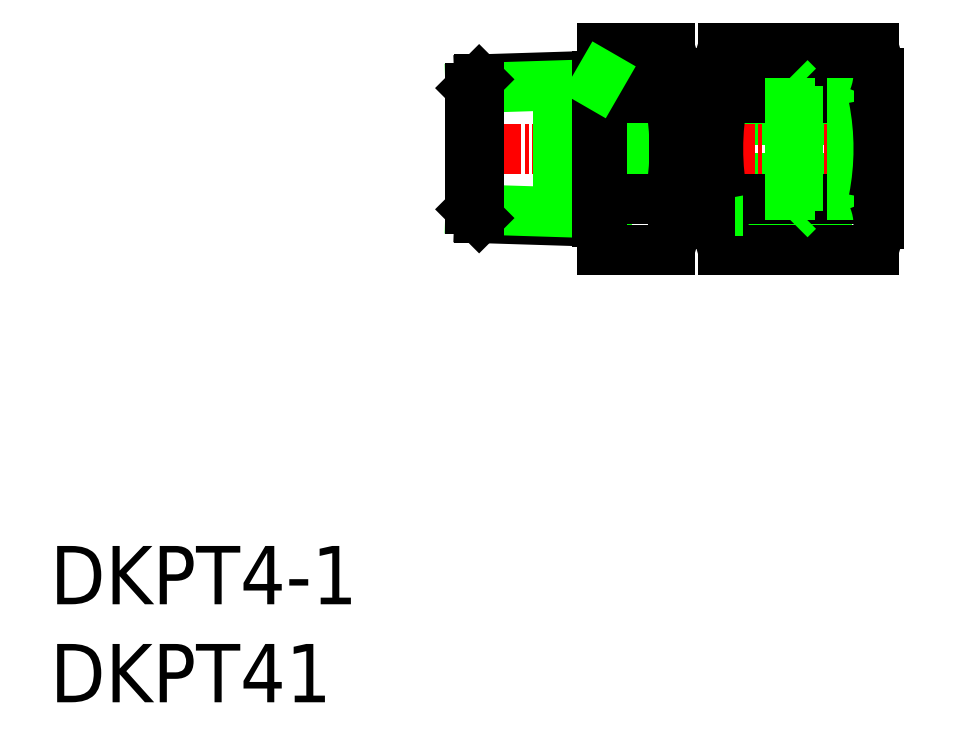
<metadata>
{"format":"dxf","ext":"dxf","renderer":"ezdxf+matplotlib","layout":"modelspace","background":"white","min_lineweight":24,"dpi":150}
</metadata>
<code>
0
SECTION
2
ENTITIES
0
TEXT
8
0
10
942.1
20
845.4
30
0
40
4
1
DKPT4-1
0
TEXT
8
0
10
942.1
20
838.6
30
0
40
4
1
DKPT41
0
LINE
8
0
10
988
20
871.7
30
0
11
997.1
21
871.7
31
0
0
LINE
8
0
10
988
20
872.3
30
0
11
997.1
21
872.3
31
0
0
LINE
8
0
10
988
20
874.6
30
0
11
999
21
874.6
31
0
0
LINE
8
0
10
988
20
880.9
30
0
11
997.1
21
880.9
31
0
0
LINE
8
0
10
988
20
881.5
30
0
11
997.1
21
881.5
31
0
0
LINE
8
0
10
988
20
878.6
30
0
11
999
21
878.6
31
0
0
LINE
8
0
10
988.3
20
883.5
30
0
11
998.6
21
883.5
31
0
0
LINE
8
0
10
988.3
20
880.1
30
0
11
998.6
21
880.1
31
0
0
LINE
8
0
10
988.3
20
873.1
30
0
11
998.6
21
873.1
31
0
0
LINE
8
0
10
988.3
20
869.7
30
0
11
998.6
21
869.7
31
0
0
LINE
8
CENTER
10
1000
20
876.6
30
0
11
969.5
21
876.6
31
0
0
LINE
8
0
10
980
20
881.6
30
0
11
971.6
21
881.4
31
0
0
LINE
8
0
10
980
20
871.6
30
0
11
971.6
21
871.9
31
0
0
LINE
8
0
10
979.6
20
872.2
30
0
11
971
21
872.5
31
0
0
LINE
8
0
10
979.6
20
881
30
0
11
971
21
880.8
31
0
0
LINE
8
0
10
988
20
875.6
30
0
11
971
21
875.6
31
0
0
LINE
8
0
10
988
20
877.6
30
0
11
971
21
877.6
31
0
0
LINE
8
0
10
971.6
20
871.9
30
0
11
971.6
21
881.4
31
0
0
LINE
8
0
10
971
20
872.5
30
0
11
971
21
880.8
31
0
0
LINE
8
0
10
971
20
880.8
30
0
11
971.6
21
881.4
31
0
0
LINE
8
0
10
971
20
872.5
30
0
11
971.6
21
871.9
31
0
0
LINE
8
0
10
987.4
20
872.3
30
0
11
988
21
871.7
31
0
0
LINE
8
0
10
988
20
871.4
30
0
11
988
21
876.6
31
0
0
LINE
8
0
10
985
20
881.8
30
0
11
985
21
871.4
31
0
0
ARC
8
0
10
980.3
20
871.4
30
0
40
4.626
50
338
51
21.99
0
ARC
8
0
10
992.6
20
871.4
30
0
40
4.626
50
158
51
202
0
LINE
8
0
10
979.6
20
872.2
30
0
11
980
21
871.6
31
0
0
LINE
8
0
10
980
20
869.7
30
0
11
980
21
883.5
31
0
0
LINE
8
0
10
979.6
20
871.6
30
0
11
979.6
21
881.6
31
0
0
LINE
8
0
10
984.6
20
869.7
30
0
11
980
21
869.7
31
0
0
LINE
8
0
10
984.6
20
883.5
30
0
11
980
21
883.5
31
0
0
LINE
8
0
10
980
20
880.1
30
0
11
984.6
21
880.1
31
0
0
LINE
8
0
10
980
20
873.1
30
0
11
984.6
21
873.1
31
0
0
LINE
8
0
10
980
20
881.6
30
0
11
979.6
21
881
31
0
0
LINE
8
0
10
987.4
20
872.3
30
0
11
988
21
872.3
31
0
0
LINE
8
0
10
987.4
20
880.9
30
0
11
988
21
880.9
31
0
0
LINE
8
0
10
987.4
20
880.9
30
0
11
988
21
881.5
31
0
0
LINE
8
0
10
988
20
876.6
30
0
11
988
21
881.5
31
0
0
LINE
8
0
10
987.4
20
880.9
30
0
11
987.4
21
872.3
31
0
0
ARC
8
0
10
980.3
20
881.8
30
0
40
4.626
50
338
51
21.99
0
ARC
8
0
10
967
20
876.6
30
0
40
18
50
348.9
51
11.1
0
LINE
8
0
10
984.9
20
880.9
30
0
11
987.4
21
880.9
31
0
0
LINE
8
0
10
984.9
20
872.3
30
0
11
987.4
21
872.3
31
0
0
ARC
8
0
10
1006
20
876.6
30
0
40
18
50
168.9
51
191.1
0
ARC
8
0
10
992.6
20
881.8
30
0
40
4.626
50
158
51
202
0
LINE
8
0
10
997.1
20
881.5
30
0
11
997.1
21
871.7
31
0
0
LINE
8
0
10
999
20
876.6
30
0
11
999
21
871.4
31
0
0
ARC
8
0
10
994.3
20
871.4
30
0
40
4.626
50
338
51
21.99
0
LINE
8
0
10
992.9
20
881.5
30
0
11
992.9
21
871.7
31
0
0
LINE
8
0
10
993.5
20
872.3
30
0
11
992.9
21
871.7
31
0
0
LINE
8
0
10
993.5
20
880.9
30
0
11
993.5
21
872.3
31
0
0
LINE
8
0
10
993.5
20
880.9
30
0
11
992.9
21
881.5
31
0
0
LINE
8
0
10
999
20
881.8
30
0
11
999
21
876.6
31
0
0
ARC
8
0
10
981
20
876.6
30
0
40
18
50
348.9
51
11.1
0
ARC
8
0
10
994.3
20
881.8
30
0
40
4.626
50
338
51
21.99
0
VIEWPORT
8
0
10
261.5
20
148.5
30
0
40
523
41
297
68
     1
69
     1
0
ENDSEC
0
EOF

</code>
